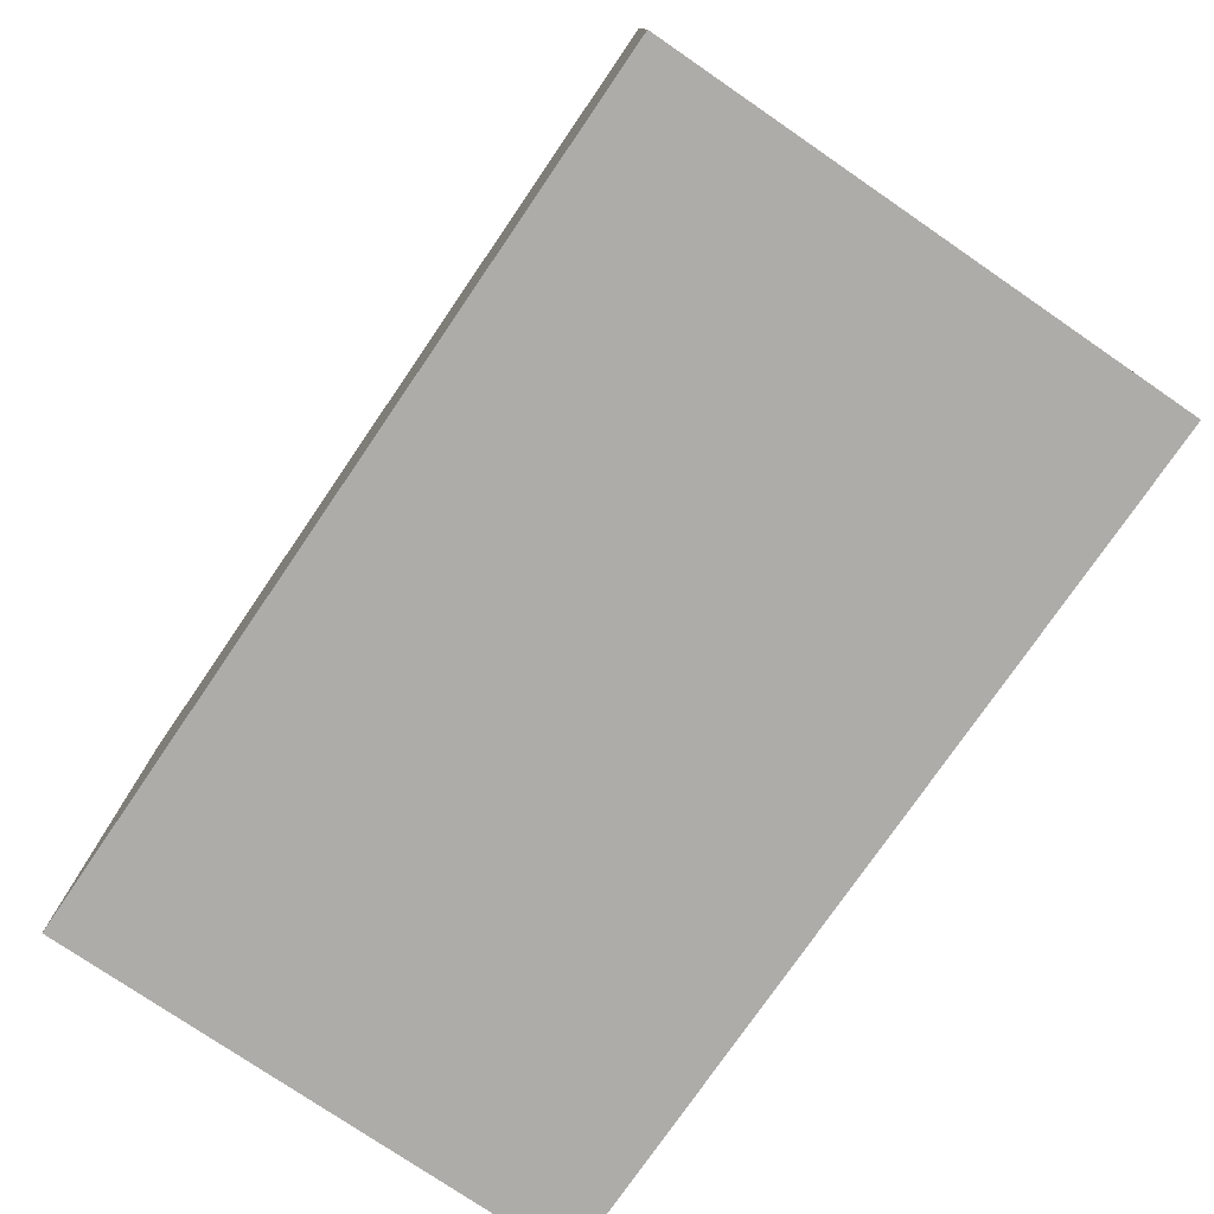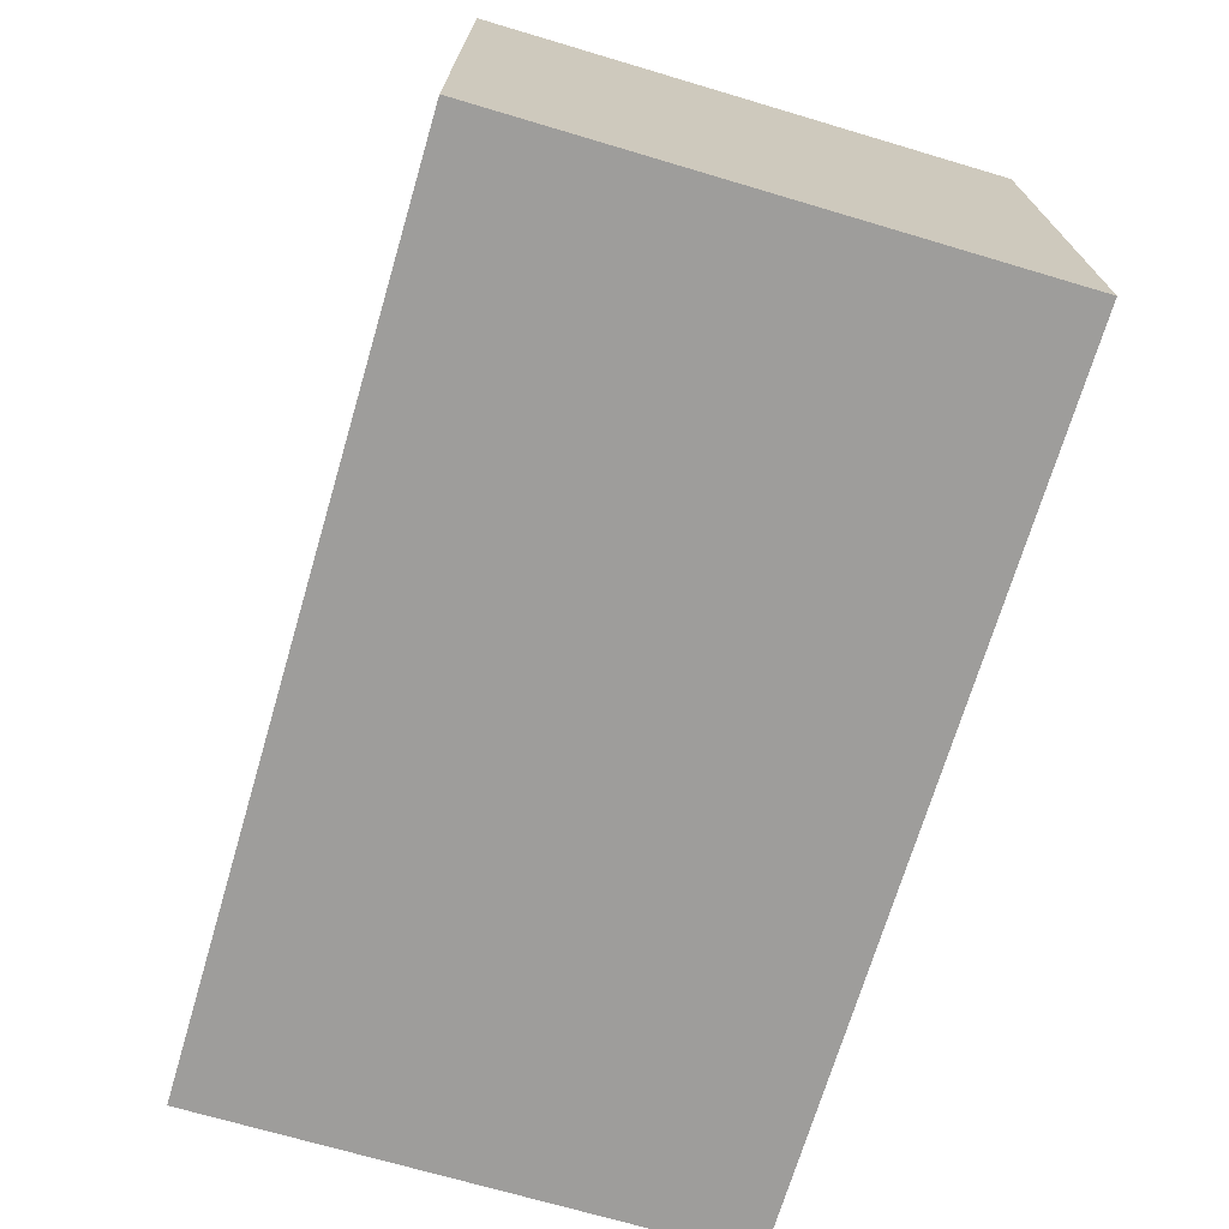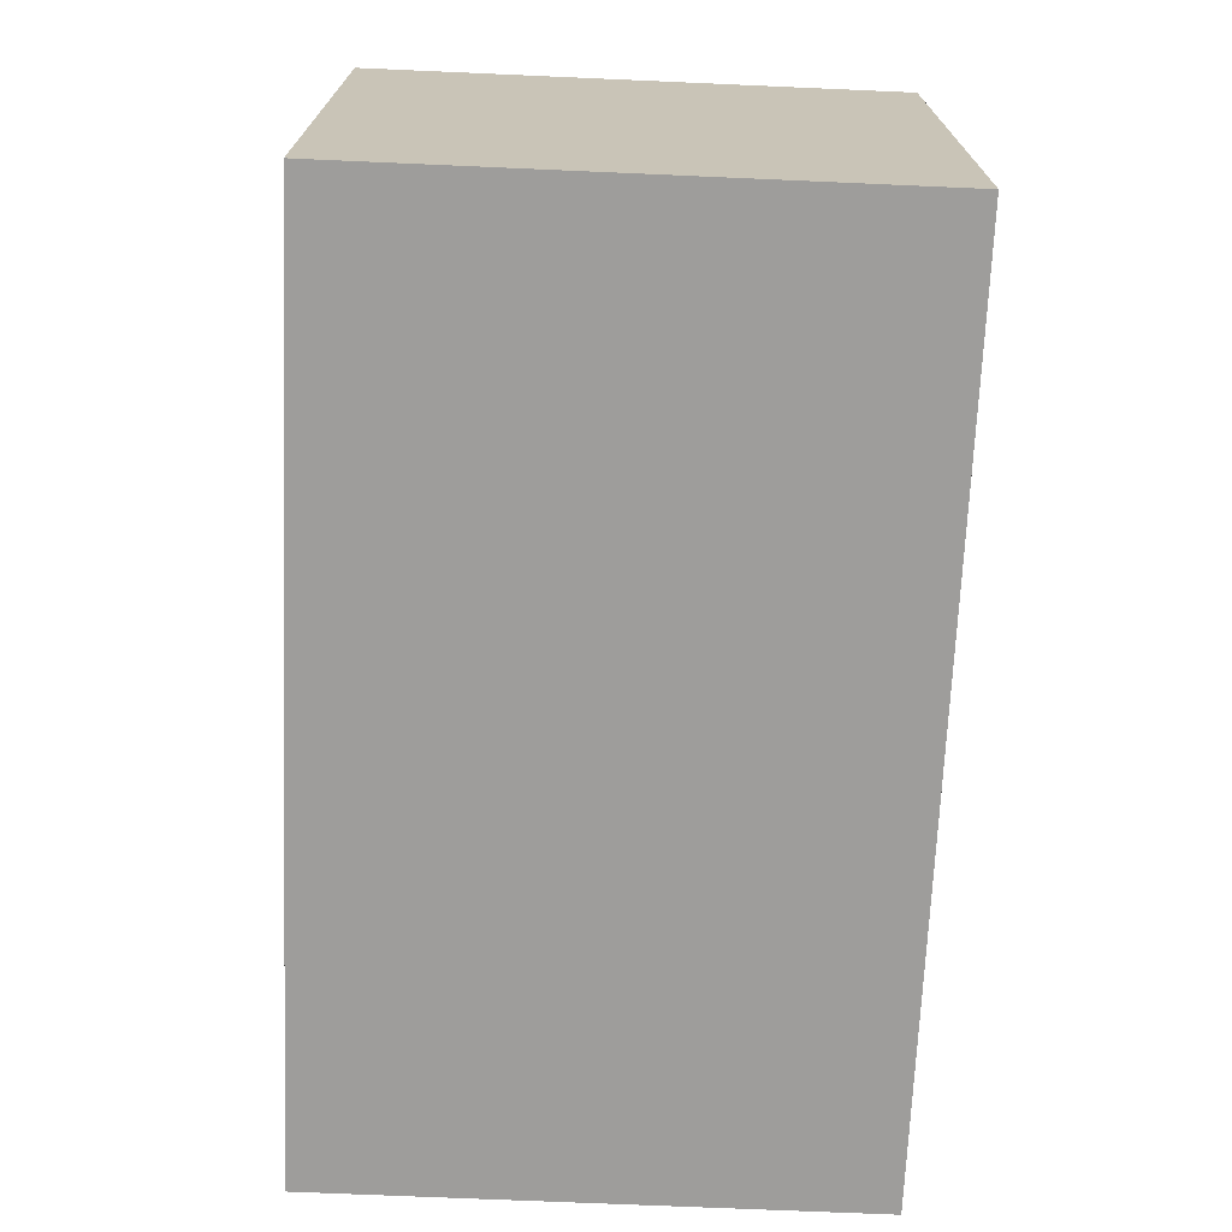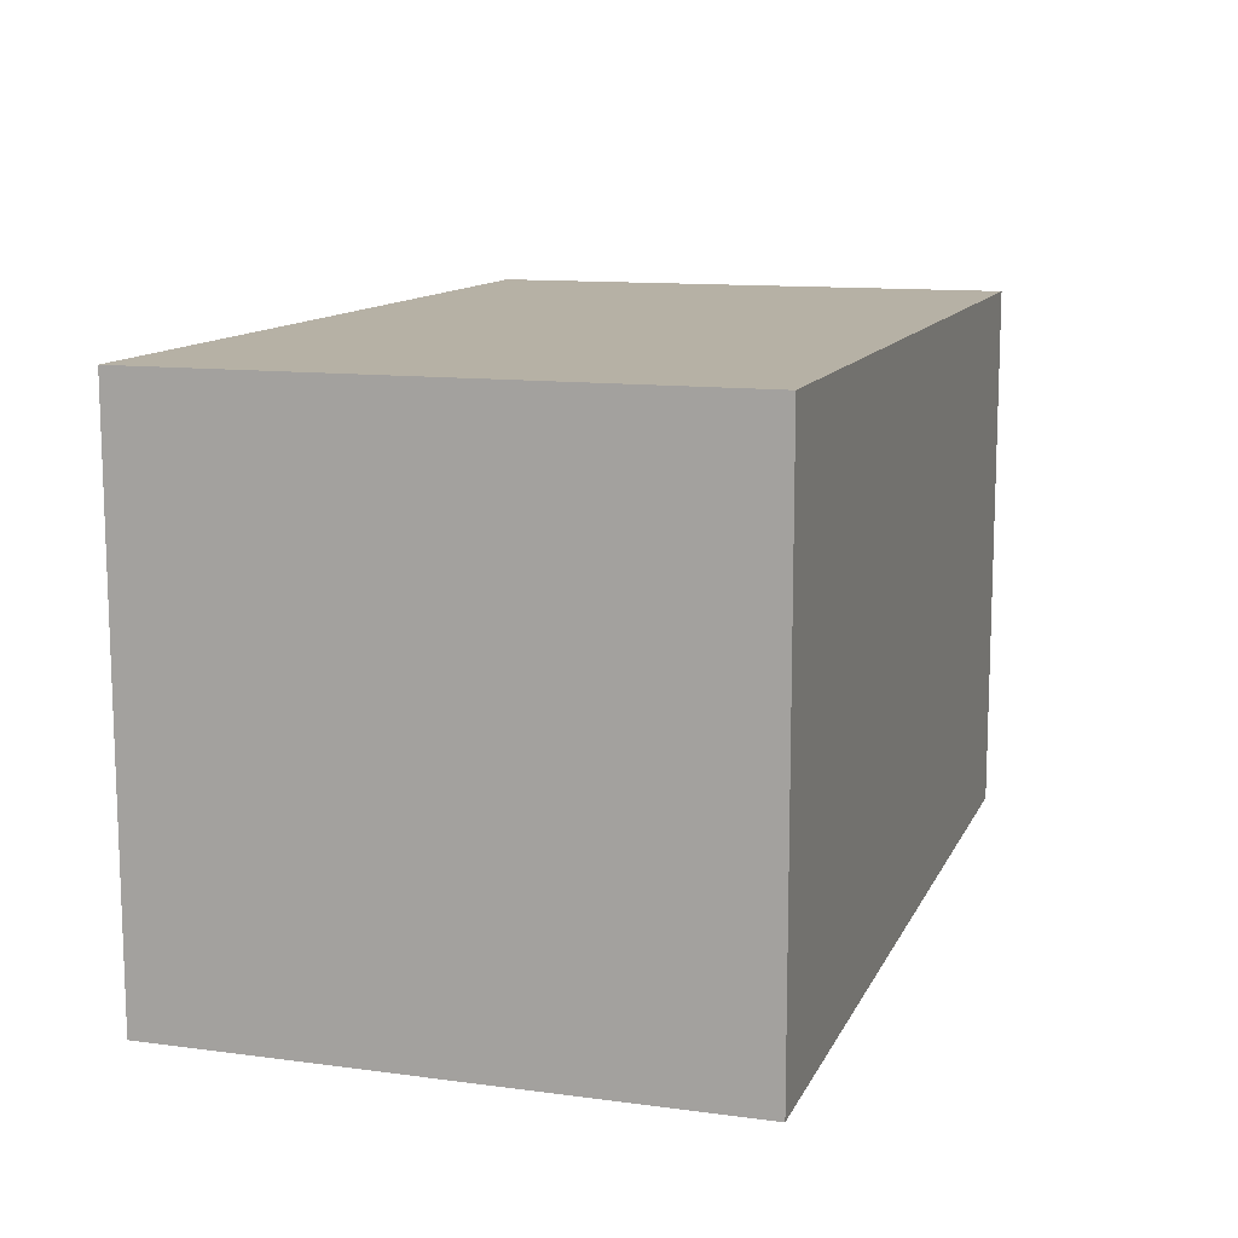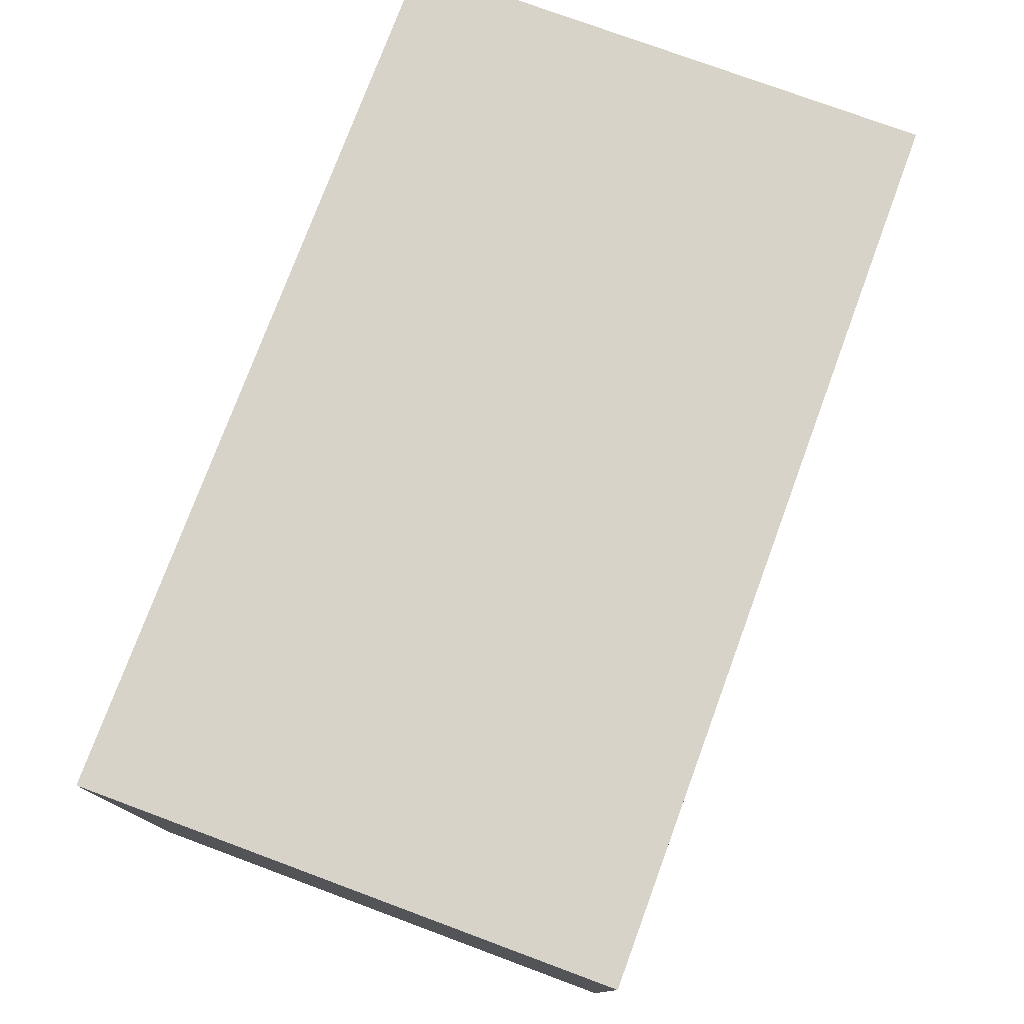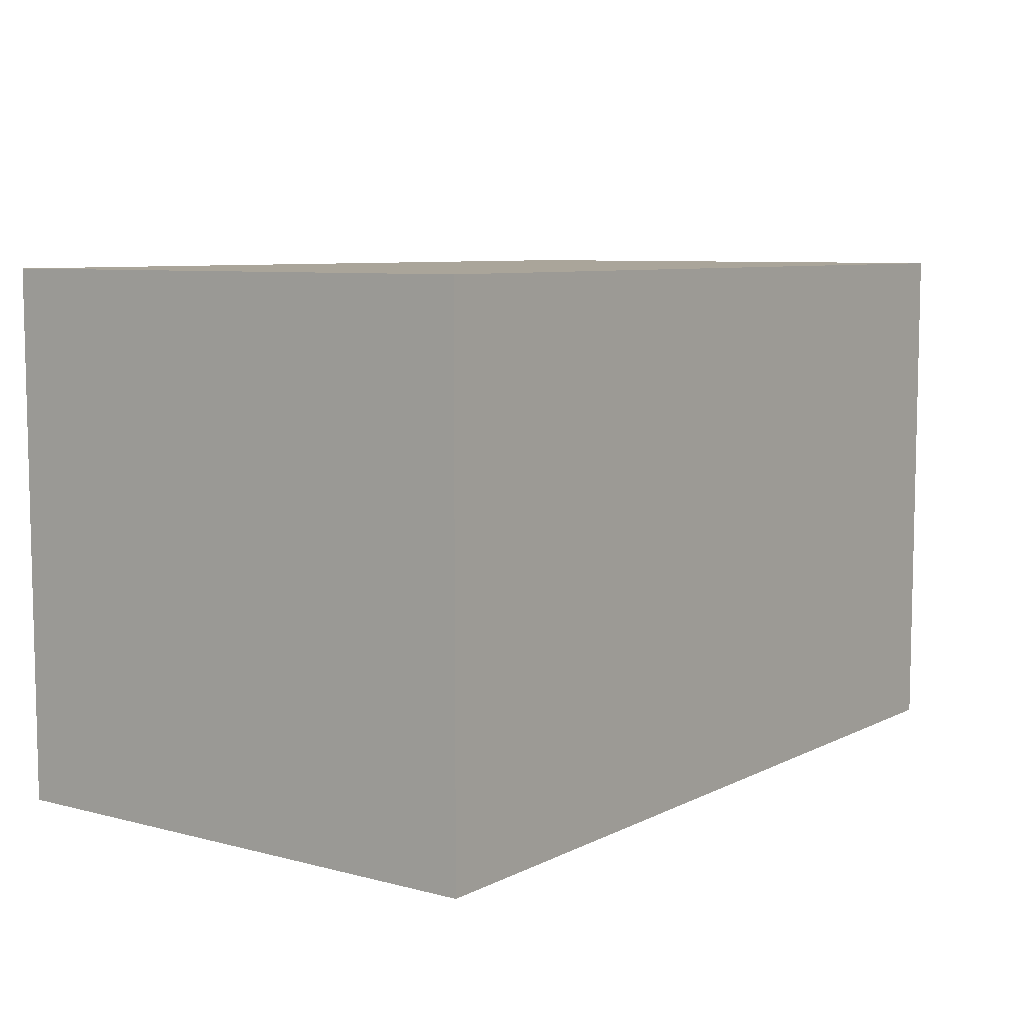
<metadata>
{"format":"obj","ext":"obj","renderer":"f3d","projection":"perspective","resolution":1024,"background":"white","views":[{"elev":-76.6,"azim":-124.4,"up":"+Y"},{"elev":-70.6,"azim":73.5,"up":"+Z"},{"elev":-70.5,"azim":87.5,"up":"+Z"},{"elev":12.0,"azim":107.5,"up":"+Z"},{"elev":76.6,"azim":110.3,"up":"+Z"},{"elev":7.6,"azim":-53.7,"up":"+Y"}]}
</metadata>
<code>
o
v -2 1.2 -1.2
v -2 1.2 -1.8
v -2 1.8 -1.2
v -2 1.8 -1.8
v -1 1.2 -1.2
v -1 1.2 -1.8
v -1 1.8 -1.2
v -1 1.8 -1.8
v -2 1.2 -1.2
v -2 1.8 -1.2
v -1 1.2 -1.2
v -1 1.8 -1.2
v -2 1.2 -1.8
v -2 1.8 -1.8
v -1 1.2 -1.8
v -1 1.8 -1.8
v -2 1.2 -1.2
v -1 1.2 -1.2
v -2 1.2 -1.8
v -1 1.2 -1.8
v -2 1.8 -1.2
v -1 1.8 -1.2
v -2 1.8 -1.8
v -1 1.8 -1.8
f 3 2 1
f 4 2 3
f 5 6 7
f 7 6 8
f 11 10 9
f 12 10 11
f 13 14 15
f 15 14 16
f 19 18 17
f 20 18 19
f 21 22 23
f 23 22 24

</code>
